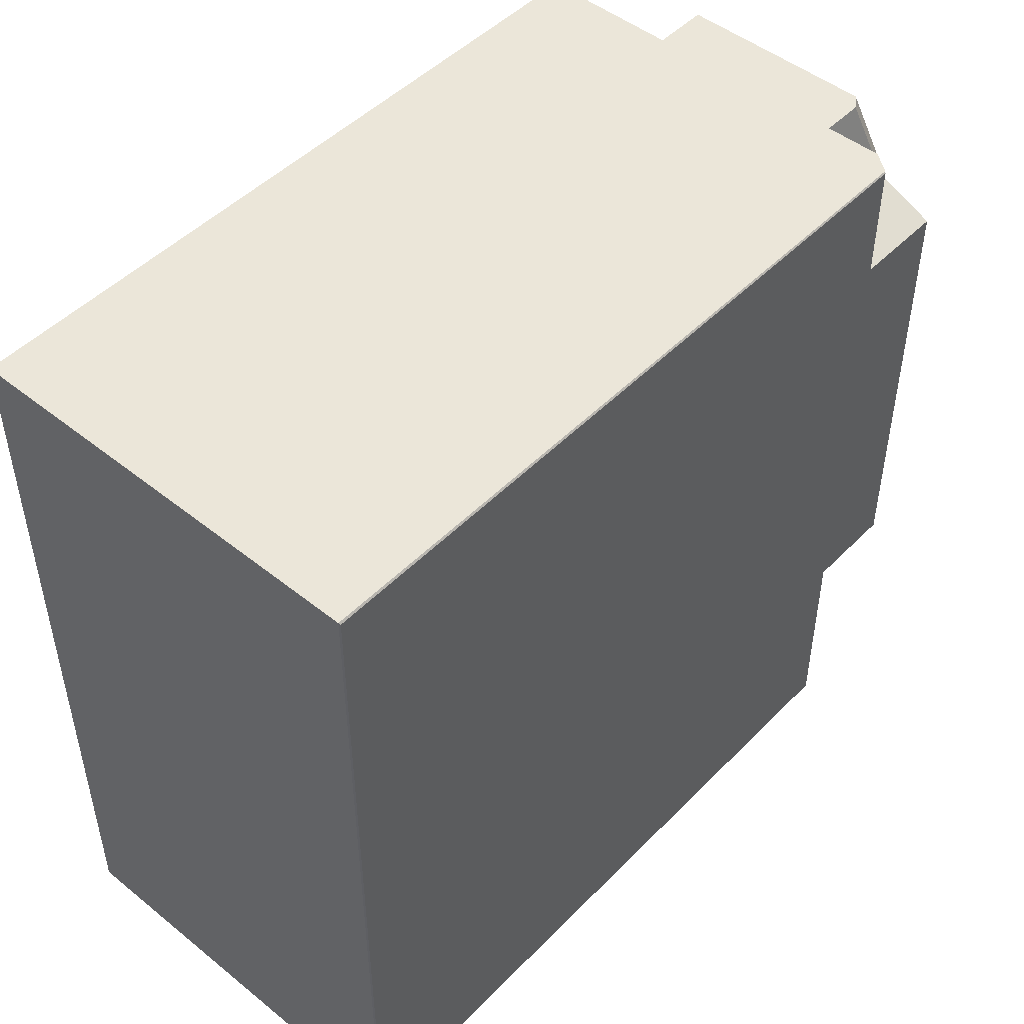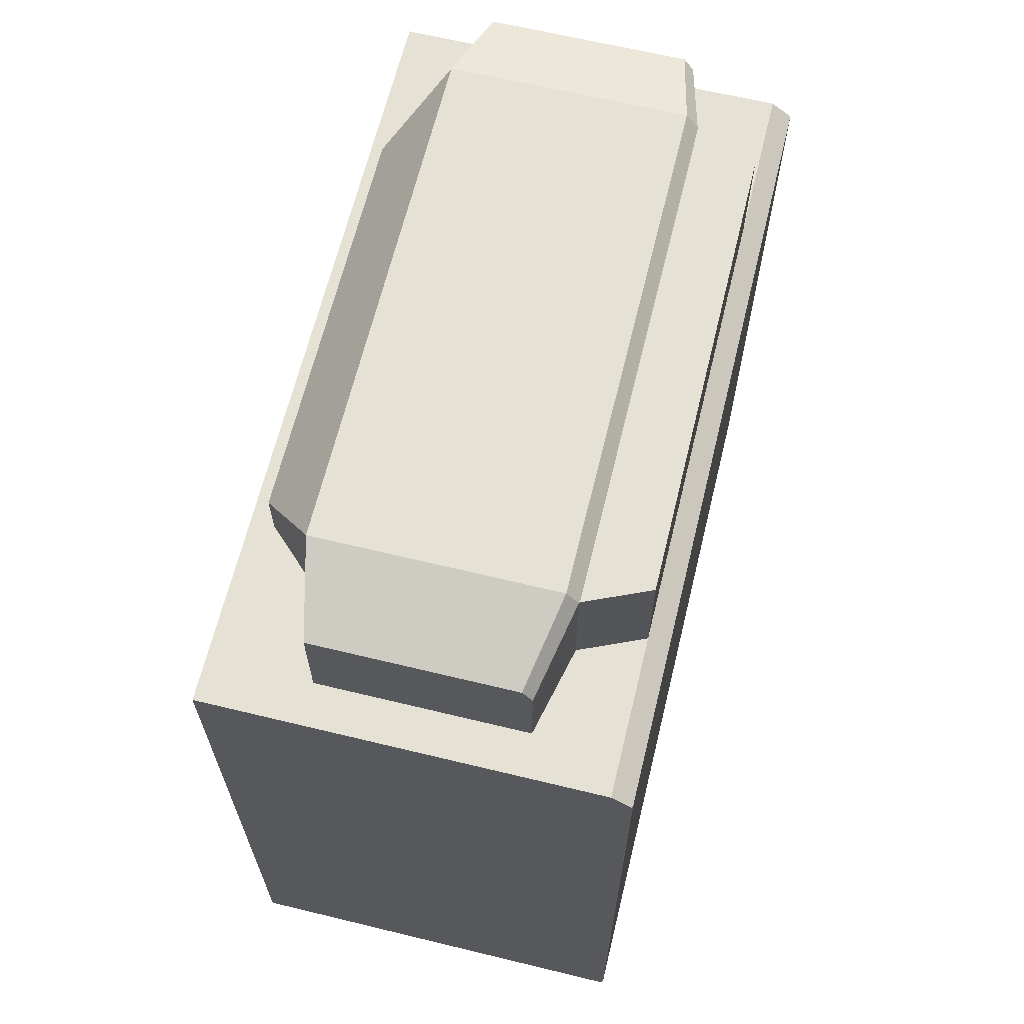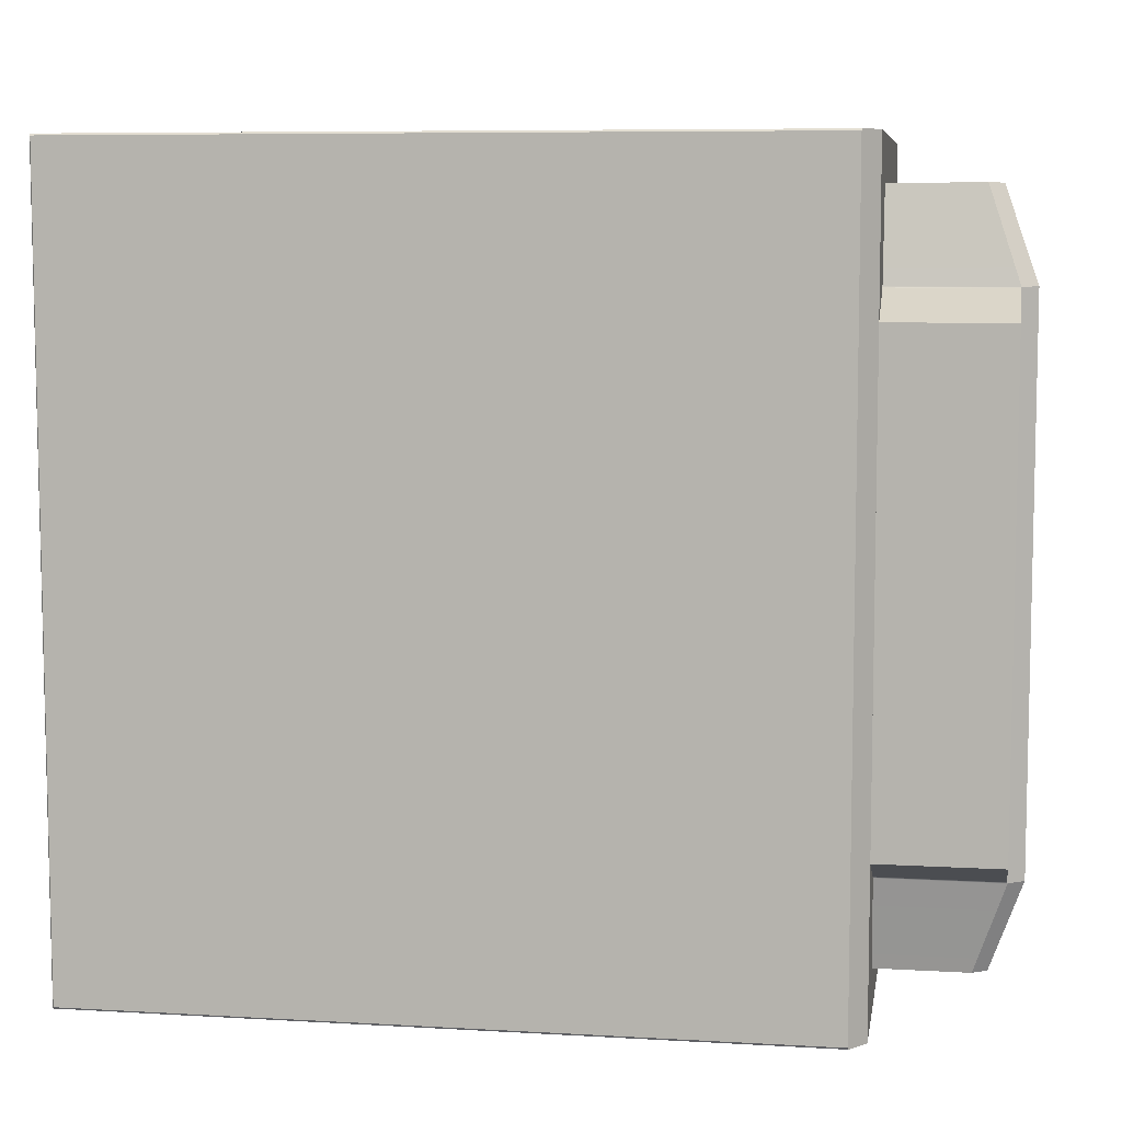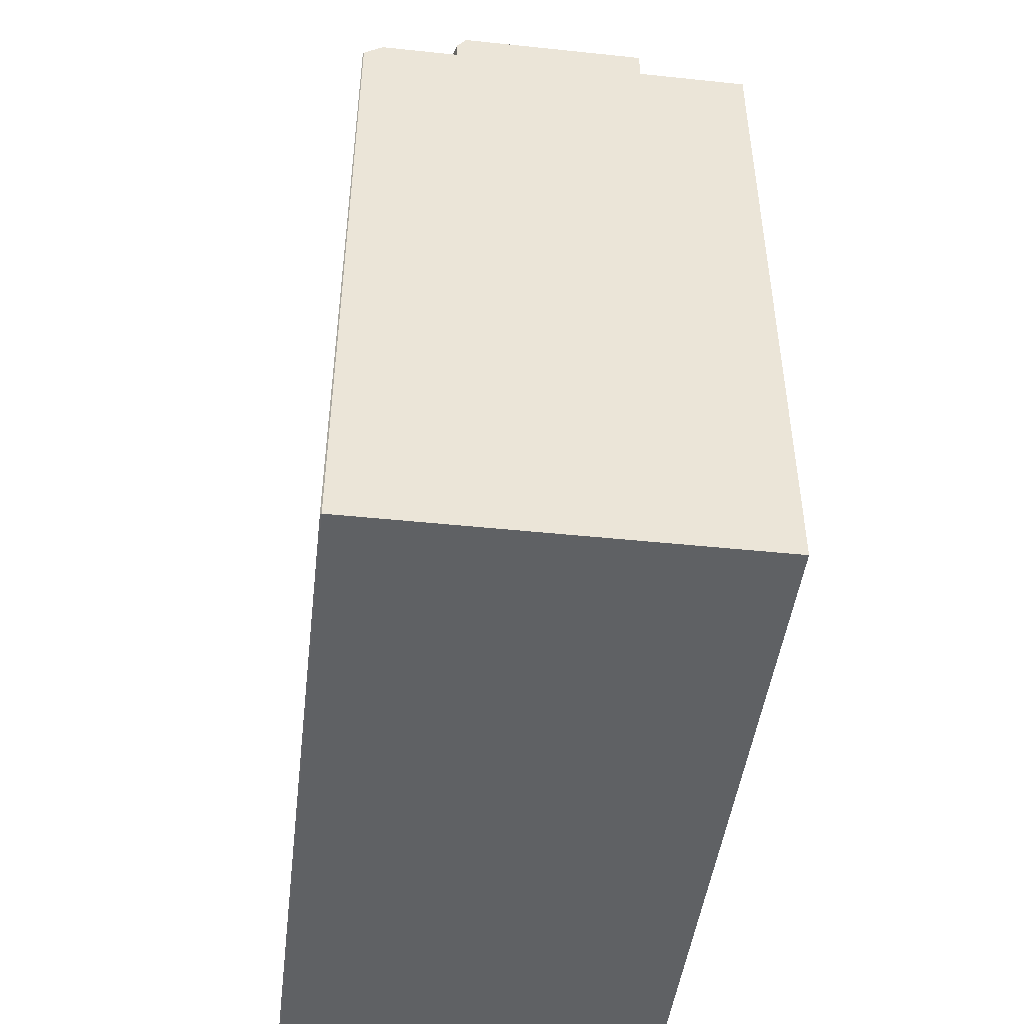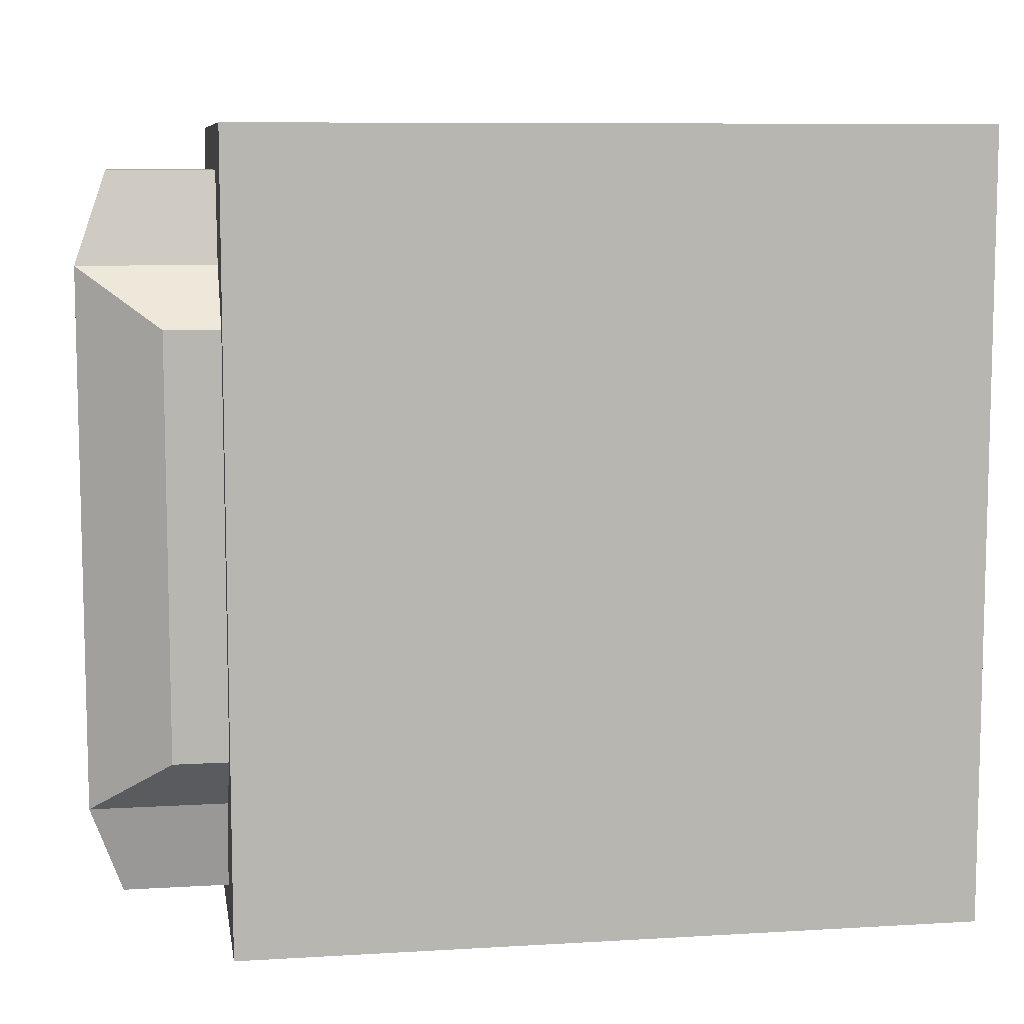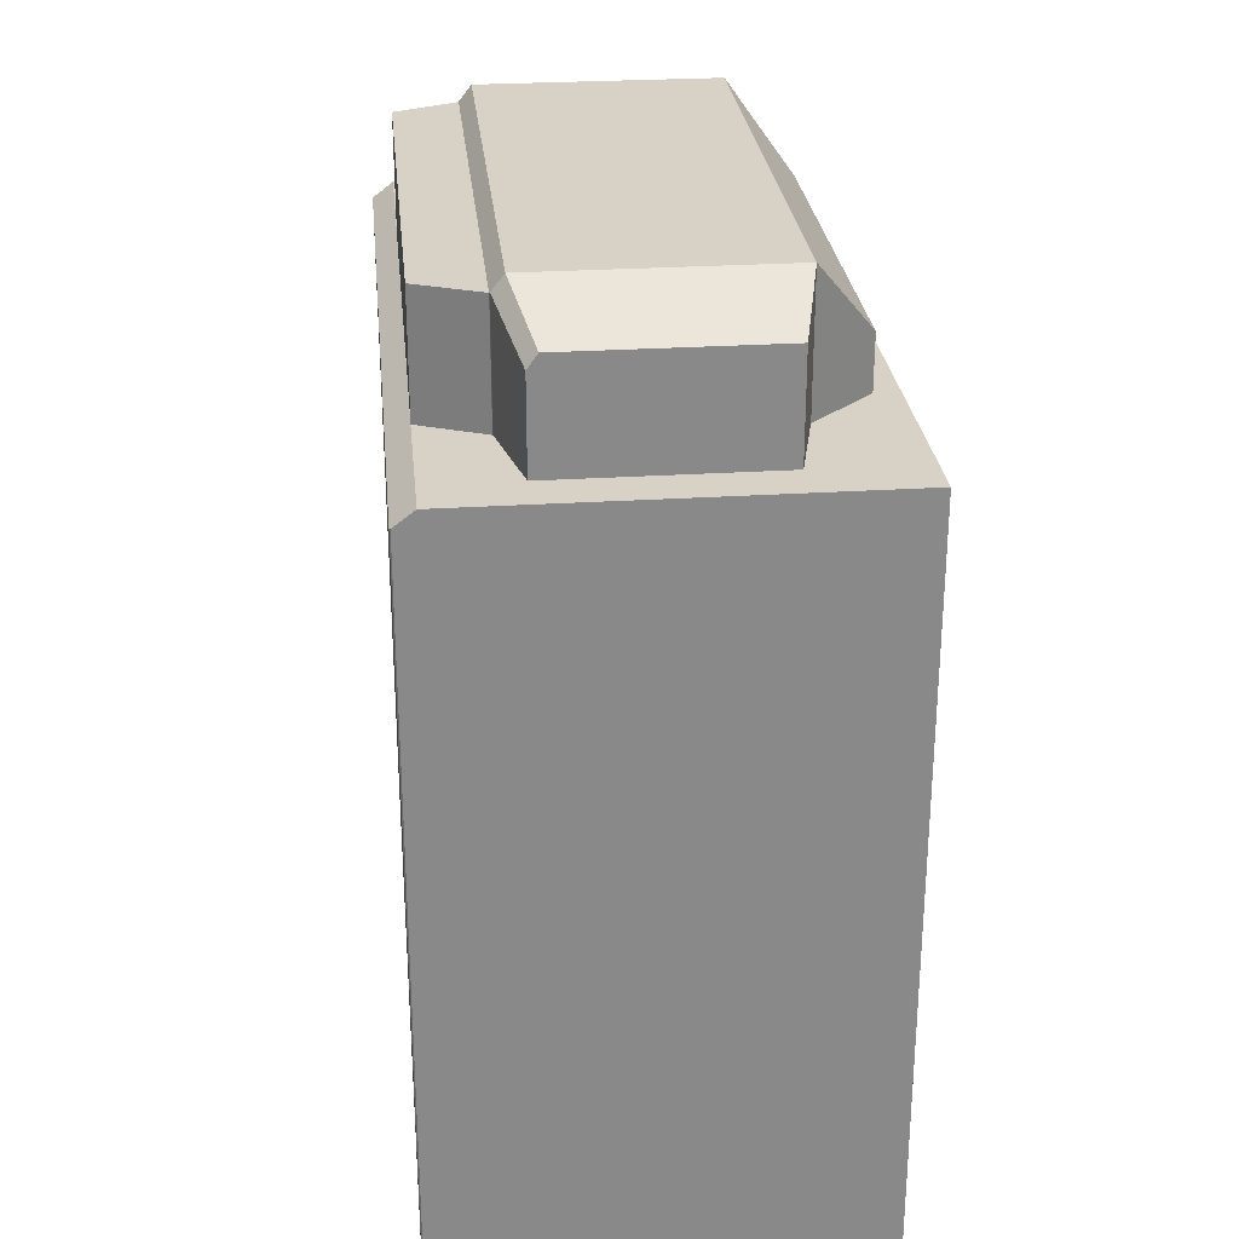
<metadata>
{"format":"obj","ext":"obj","renderer":"f3d","projection":"perspective","resolution":1024,"background":"white","views":[{"elev":48.5,"azim":41.8,"up":"+Z"},{"elev":65.1,"azim":13.7,"up":"+Y"},{"elev":7.5,"azim":99.3,"up":"+Z"},{"elev":-46.2,"azim":173.2,"up":"+Y"},{"elev":8.6,"azim":-99.2,"up":"+Z"},{"elev":27.2,"azim":174.3,"up":"+Y"}]}
</metadata>
<code>
g default
v -2.983e+04 -894.2 308.3
v -2.983e+04 -366.2 308.3
v -2.983e+04 -366.2 -255.6
v -2.983e+04 -894.2 -255.6
v -2.955e+04 -366.2 308.3
v -2.955e+04 -366.2 -255.6
v -2.953e+04 -893.4 307
v -2.953e+04 -894.2 308.3
v -2.953e+04 -377.6 307
v -2.953e+04 -377.1 308.3
v -2.953e+04 -893.4 -254.3
v -2.953e+04 -894.2 -255.6
v -2.953e+04 -377.6 -254.3
v -2.953e+04 -377.1 -255.6
v -2.977e+04 -798.7 214.1
v -2.977e+04 -270.7 214.1
v -2.977e+04 -270.7 -161.4
v -2.977e+04 -798.7 -161.4
v -2.96e+04 -270.7 214.1
v -2.96e+04 -270.7 -161.4
v -2.959e+04 -797.9 213.2
v -2.959e+04 -798.7 214.1
v -2.959e+04 -282.1 213.2
v -2.959e+04 -281.5 214.1
v -2.959e+04 -797.9 -160.5
v -2.959e+04 -798.7 -161.4
v -2.959e+04 -282.1 -160.5
v -2.959e+04 -281.5 -161.4
v -2.976e+04 -776.8 277.7
v -2.961e+04 -776.8 277.7
v -2.961e+04 -302.7 277.7
v -2.962e+04 -292.8 277.7
v -2.976e+04 -292.8 277.7
v -2.976e+04 -292.8 -225
v -2.962e+04 -292.8 -225
v -2.961e+04 -302.7 -225
v -2.961e+04 -776.8 -225
v -2.976e+04 -776.8 -225
v -2.955e+04 -282.1 193.4
v -2.955e+04 -797.9 193.4
v -2.955e+04 -797.9 -140.7
v -2.955e+04 -282.1 -140.7
v -2.982e+04 -741.5 -120.7
v -2.982e+04 -741.5 173.4
v -2.982e+04 -327.9 173.4
v -2.982e+04 -327.9 -120.7
g polySurface1013
f 1 8 10 5 2
f 2 5 6 3
f 3 6 14 12 4
f 4 12 8 1
f 4 1 2 3
f 5 10 9 13 14 6
f 9 7 11 13
f 7 8 12 11
f 8 7 9 10
f 11 12 14 13
f 29 30 31 32 33
f 16 19 20 17
f 34 35 36 37 38
f 18 26 22 15
f 43 44 45 46
f 19 24 23 27 28 20
f 39 40 41 42
f 21 22 26 25
f 22 21 23 24
f 25 26 28 27
f 15 22 30 29
f 22 24 31 30
f 24 19 32 31
f 19 16 33 32
f 16 15 29 33
f 17 20 35 34
f 20 28 36 35
f 28 26 37 36
f 26 18 38 37
f 18 17 34 38
f 23 21 40 39
f 21 25 41 40
f 25 27 42 41
f 27 23 39 42
f 18 15 44 43
f 15 16 45 44
f 16 17 46 45
f 17 18 43 46

</code>
